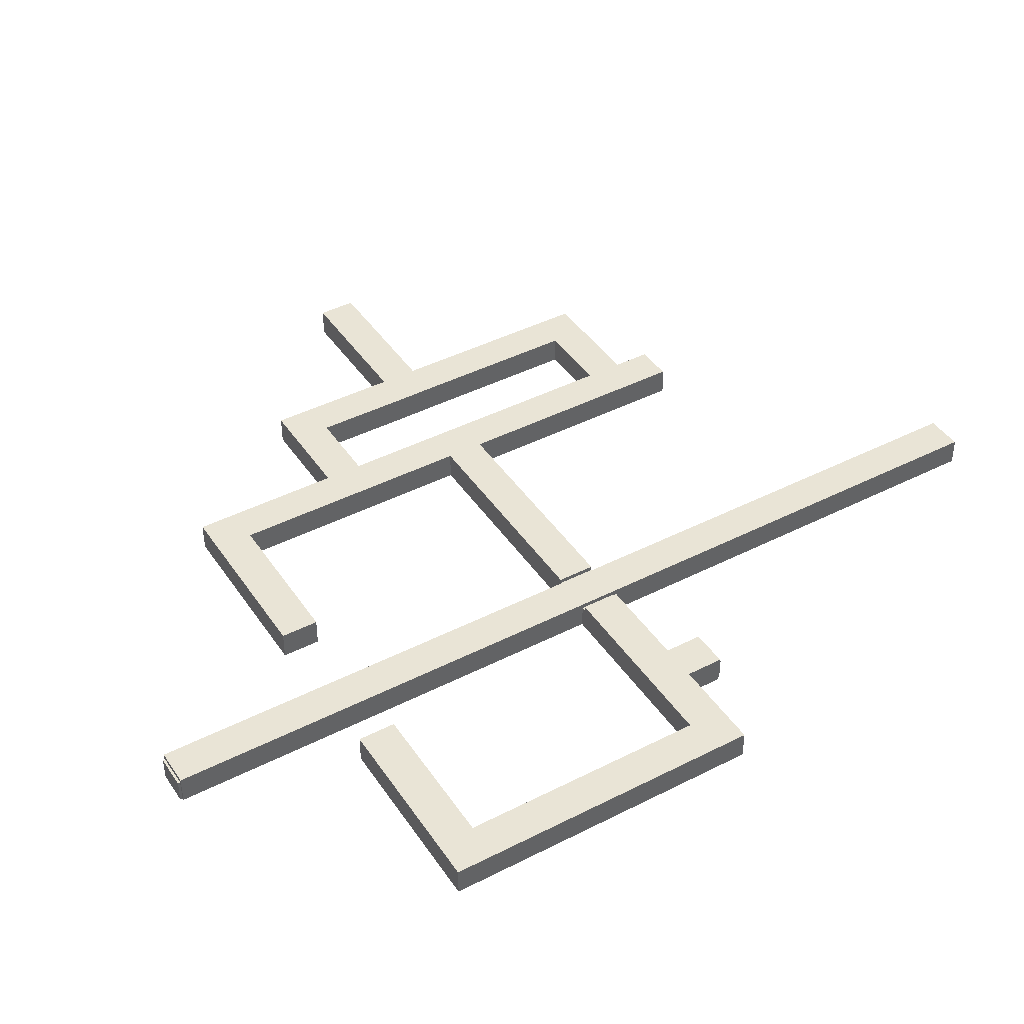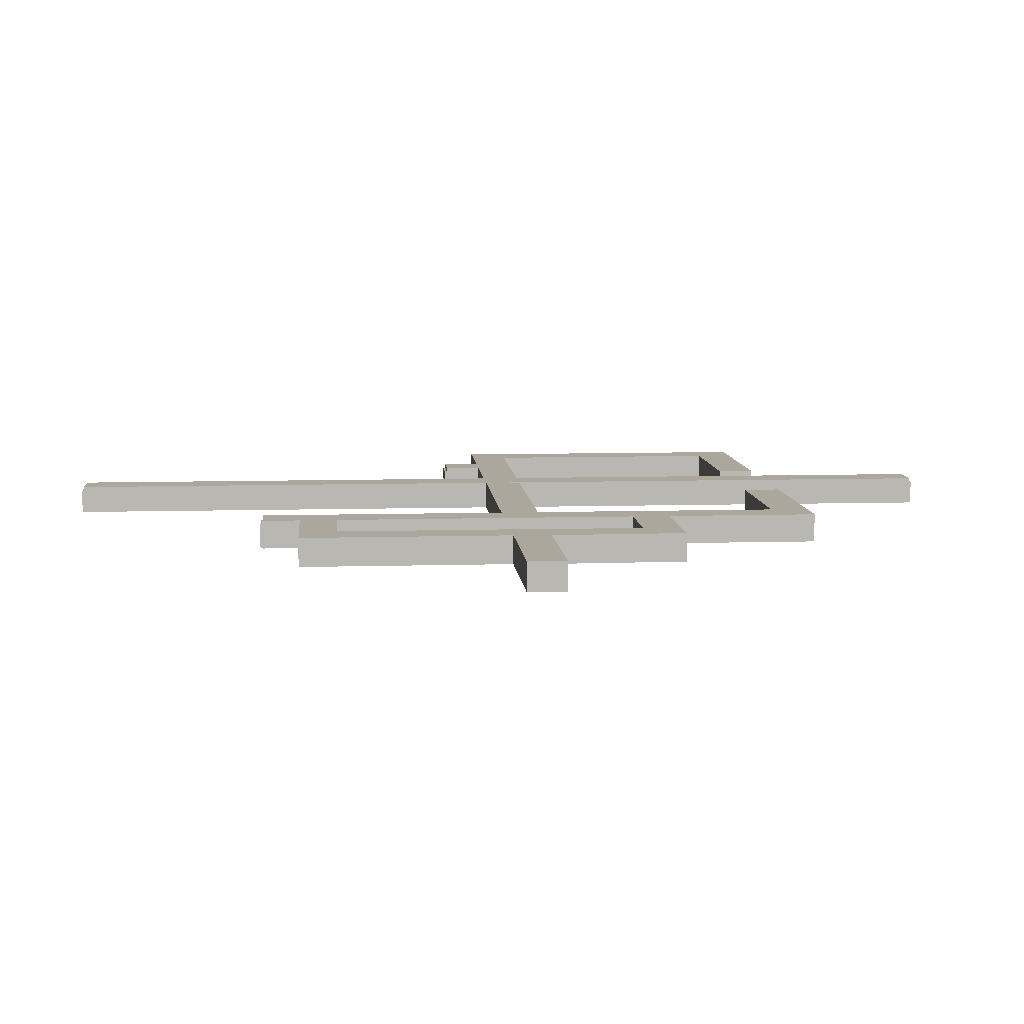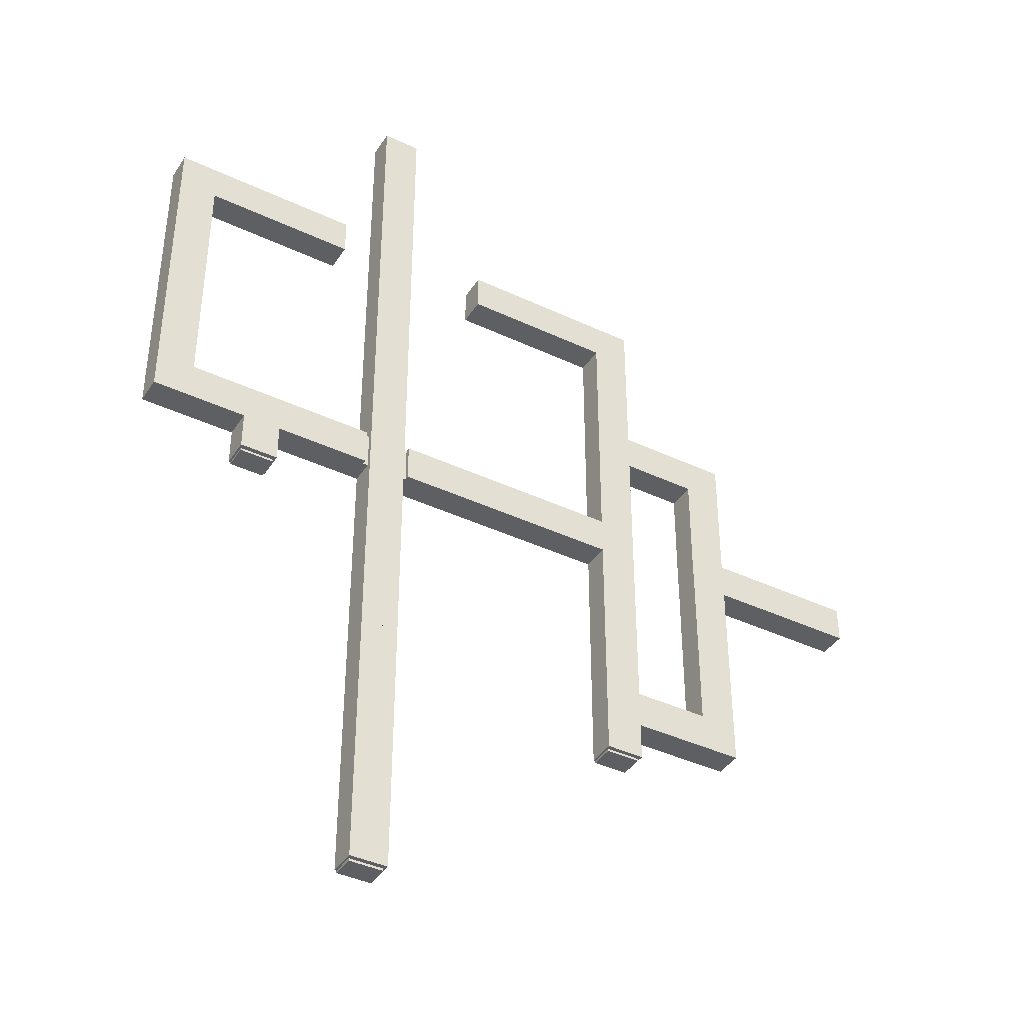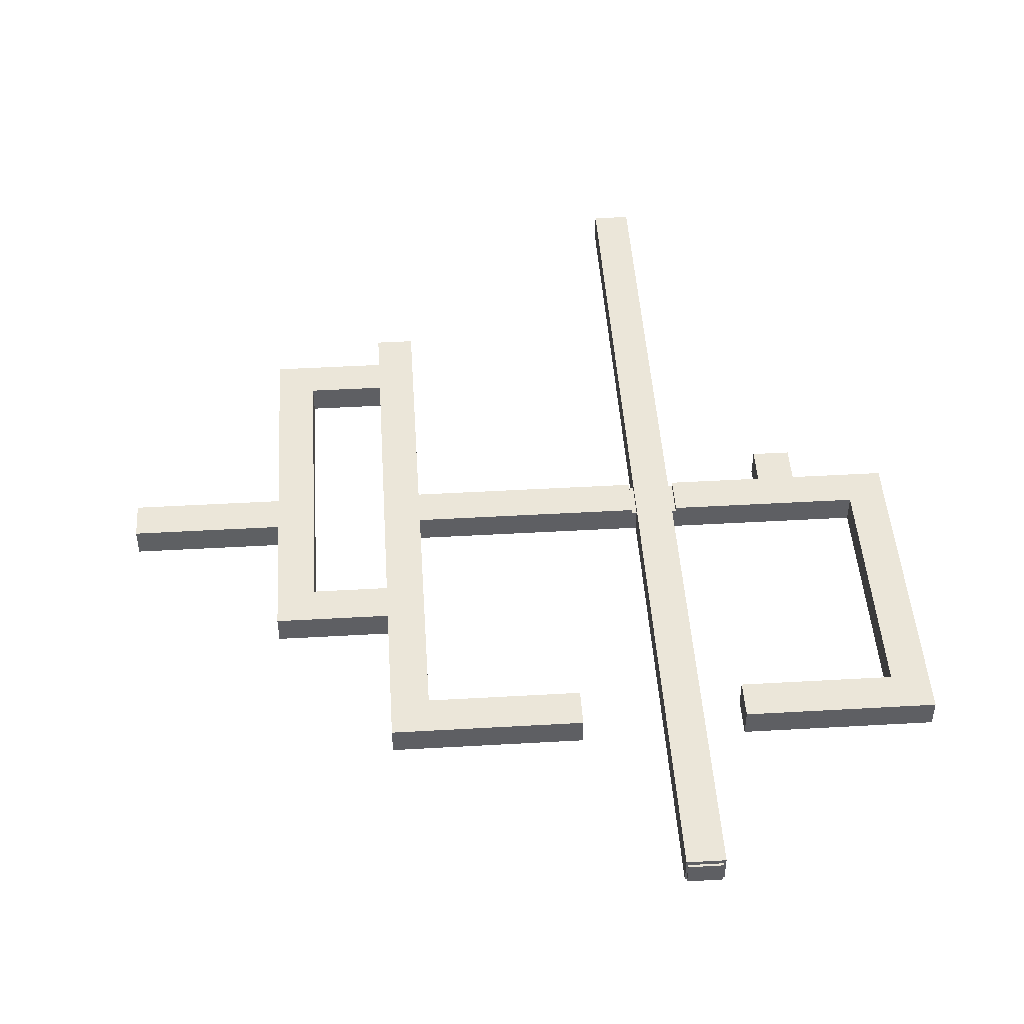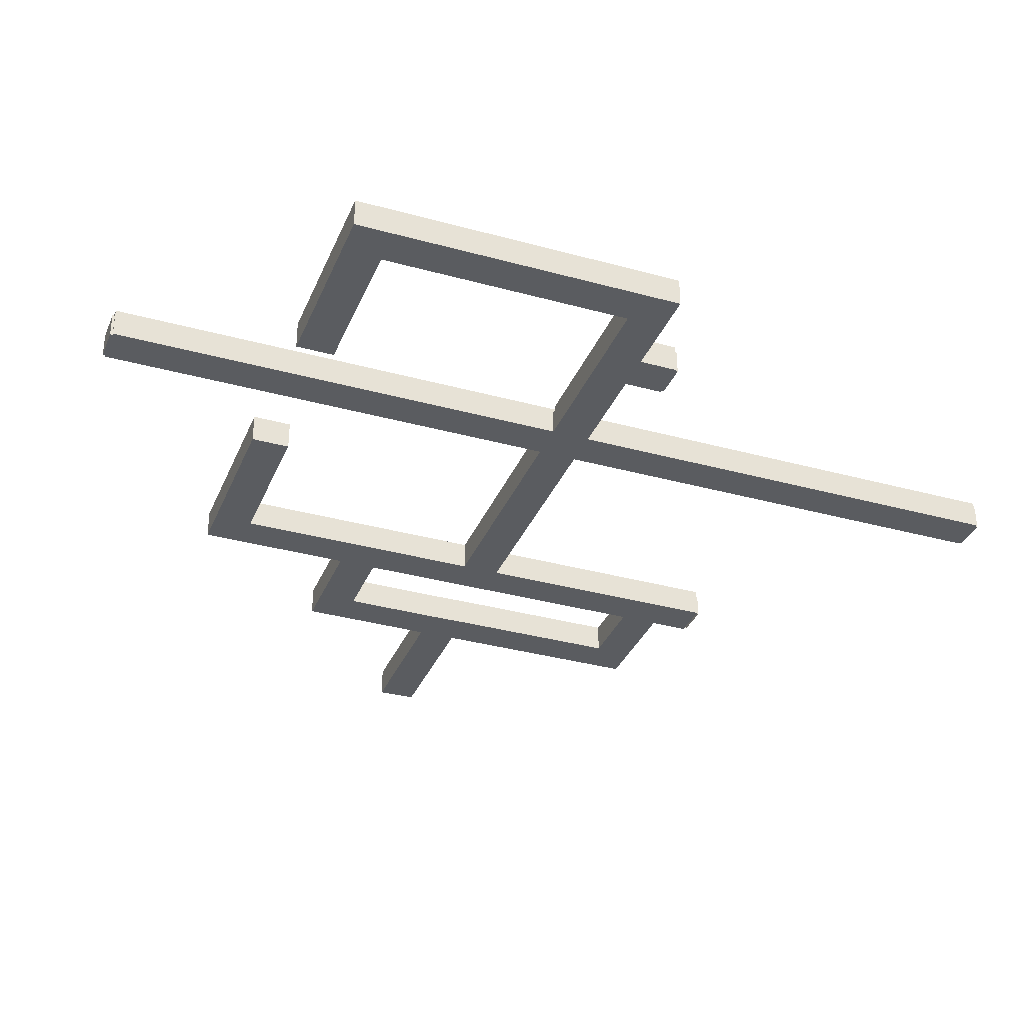
<metadata>
{"format":"obj","ext":"obj","renderer":"f3d","projection":"perspective","resolution":1024,"background":"white","views":[{"elev":42.7,"azim":58.7,"up":"+Y"},{"elev":8.4,"azim":-94.6,"up":"+Y"},{"elev":-40.3,"azim":149.9,"up":"+Z"},{"elev":46.9,"azim":-3.7,"up":"+Y"},{"elev":-34.1,"azim":69.5,"up":"+Y"}]}
</metadata>
<code>
o SketchUp.012_ID115
v -2 3 100
v 2 3 0
v 2 3 100
v -2 3 0
f 1 2 3
f 2 1 4
o SketchUp.011_ID107
v -26.7 3 52
v -2.5 3 48
v -2.5 3 52
v -26.7 3 48
v -30.7 3 52
v -30.7 3 48
v -42.7 3 66
v -30.7 3 61.99
v -30.7 3 66
v -38.7 3 61.99
v -42.7 3 61.99
v -30.7 3 82
v -10.7 3 78
v -10.7 3 82
v -26.7 3 78
v -26.7 3 30
v -30.7 3 30
v -42.7 3 61.99
v -38.7 2.964 51.99
v -38.7 3 61.99
v -42.7 2.964 51.99
v -26.7 3 22
v -30.7 3 22
v -30.7 3 26
v -42.7 2.964 51.99
v -38.7 3 48
v -38.7 2.964 51.99
v -42.7 3 48
v -38.7 3 30
v -38.7 3 26
v -58.7 2.964 51.99
v -42.7 3 48
v -42.7 2.964 51.99
v -58.7 3 48
v -42.7 3 48
v -38.7 3 48
v -42.7 3 30
v -42.7 3 26
f 5 6 7
f 6 5 8
f 9 8 5
f 8 9 10
f 11 12 13
f 12 11 14
f 14 11 15
f 16 17 18
f 17 16 19
f 19 16 5
f 5 16 9
f 9 16 13
f 9 13 12
f 10 20 8
f 20 10 21
f 22 23 24
f 23 22 25
f 21 26 20
f 26 21 27
f 27 21 28
f 29 30 31
f 30 29 32
f 33 28 21
f 28 33 34
f 35 36 37
f 36 35 38
f 39 33 40
f 33 39 41
f 41 34 33
f 34 41 42
o SketchUp.010_ID101
v -58.7 -0.03596 52
v -58.7 0 52
v -58.7 0 52
f 43 44 45
o SketchUp.009_ID95
v -58.7 -0.03596 52
v -58.7 -0.03596 48
v -58.7 0 48
f 46 47 48
o SketchUp.008_ID87
v -30.5 0 21.75
v -26.9 0 22
v -26.9 0 21.75
v -30.5 0 22
f 49 50 51
f 50 49 52
o SketchUp.007_ID74
v 12.5 3 48
v 16.5 3 44
v 16.5 3 48
v 12.5 3 44
v 26.5 3 82
v 22.5 3 78
v 26.5 3 48
v 6.495 3 82
v 6.495 3 78
v 22.5 3 52
v 2.5 3 52
v 2.5 3 48
f 53 54 55
f 54 53 56
f 57 58 59
f 58 57 60
f 58 60 61
f 59 62 55
f 62 59 58
f 55 62 63
f 55 63 53
f 53 63 64
o SketchUp.006_ID66
v -26.9 2.5 21.75
v -30.5 0 21.75
v -26.9 0 21.75
v -30.5 2.5 21.75
f 65 66 67
f 66 65 68
o SketchUp.005_ID58
v 16.3 2.5 43.75
v 12.7 0 43.75
v 16.3 0 43.75
v 12.7 2.5 43.75
f 69 70 71
f 70 69 72
o SketchUp.004_ID50
v -38.7 3 30
v -30.7 0 30
v -38.7 0 30
v -30.7 3 30
v -38.7 0 48
v -38.7 3 30
v -38.7 0 30
v -38.7 3 48
v -38.7 -0.03596 52
v -38.7 2.964 51.99
v -38.7 3 61.99
v -38.7 0 62
v -30.7 3 48
v -30.7 0 30
v -30.7 3 30
v -30.7 0 62
v -30.7 3 52
v -30.7 3 61.99
v -30.7 3 61.99
v -38.7 0 62
v -30.7 0 62
v -38.7 3 61.99
f 73 74 75
f 74 73 76
f 77 78 79
f 78 77 80
f 80 77 81
f 80 81 82
f 82 81 83
f 83 81 84
f 85 86 87
f 86 85 88
f 88 85 89
f 88 89 90
f 91 92 93
f 92 91 94
o SketchUp.003_ID37
v 16.3 0 44
v 16.5 0 48
v 16.5 0 44
v 12.7 0 43.75
v 16.3 0 43.75
v 22.5 0 52
v 22.5 0 48
v 2.5 0 52
v 12.5 0 48
v 12.7 0 44
v 12.5 0 44
v 2.5 0 48
v -2.5 0 48
v -2 0 52
v -2 0 48
v -2.5 0 52
v -2 0 0
v -1.8 0 100
v -1.8 0 0
v -2 0 100
v -1.8 0 -0.25
v 1.8 0 0
v 1.8 0 -0.25
v 1.8 0 100
v 1.8 0 100.2
v -1.8 0 100.2
v 2 0 48
v 2 0 0
v 2 0 52
v 2 0 100
v 26.5 0 52
v 26.5 0 48
v -26.9 0 22
v -26.7 0 48
v -26.7 0 22
v -26.7 0 52
v -26.7 0 78
v -10.7 0 82
v -10.7 0 78
v -30.7 0 82
v -30.5 0 22
v -30.7 0 22
v -30.7 0 26
v -30.7 0 30
v -30.7 0 62
v -30.7 0 66
v 26.5 0 82
v 22.5 0 78
v 6.495 0 82
v 6.495 0 78
v -38.7 0 26
v -38.7 0 30
v -38.7 0 62
v -42.7 0 66
v -42.7 0 62
v -42.7 0 26
v -42.7 0 30
v -42.7 -0.03596 52
v -38.7 0 62
v -38.7 -0.03596 52
v -42.7 0 62
v -38.7 0 48
v -42.7 0 48
v -42.7 0 48
v -38.7 -0.03596 52
v -38.7 0 48
v -42.7 -0.03596 52
v -58.7 0 48
v -42.7 -0.03596 52
v -42.7 0 48
v -58.7 -0.03596 52
f 95 96 97
f 98 95 99
f 96 100 101
f 100 96 102
f 102 96 103
f 103 96 95
f 103 95 104
f 104 95 98
f 103 104 105
f 102 103 106
f 107 108 109
f 108 107 110
f 111 112 113
f 112 111 114
f 114 111 109
f 114 109 108
f 115 116 117
f 116 115 118
f 118 115 119
f 119 115 120
f 120 115 113
f 120 113 112
f 116 121 122
f 121 116 123
f 123 116 124
f 124 116 118
f 121 102 106
f 102 121 123
f 101 125 126
f 125 101 100
f 127 128 129
f 128 127 130
f 130 127 131
f 131 132 133
f 132 131 134
f 134 131 127
f 134 127 135
f 134 135 136
f 134 136 137
f 134 137 138
f 134 138 139
f 134 139 140
f 128 110 107
f 110 128 130
f 100 141 125
f 141 100 142
f 141 142 143
f 143 142 144
f 145 138 137
f 138 145 146
f 147 140 139
f 140 147 148
f 148 147 149
f 150 146 145
f 146 150 151
f 152 153 154
f 153 152 155
f 151 156 146
f 156 151 157
f 158 159 160
f 159 158 161
f 162 163 164
f 163 162 165
o SketchUp.002_ID29
v -1.8 2.5 100.2
v 1.8 0 100.2
v -1.8 0 100.2
v 1.8 2.5 100.2
f 166 167 168
f 167 166 169
o SketchUp.001_ID16
v 1.8 2.5 -0.25
v -1.8 0 -0.25
v 1.8 0 -0.25
v -1.8 2.5 -0.25
f 170 171 172
f 171 170 173
o SketchUp_ID3
v 2 0 100
v 2 2.5 52
v 2 0 52
v 2 0 48
v 2 3 0
v 2 0 0
v 2 2.5 48
v 2 3 100
v 2.5 2.5 48
v 2 0 48
v 2.5 0 48
v 2 2.5 48
v 2 2.5 52
v 2.5 2.5 48
v 2.5 2.5 52
v 2 2.5 48
v 2 2.5 52
v 2.5 0 52
v 2 0 52
v 2.5 2.5 52
v -2 3 100
v -1.8 0 100
v -2 0 100
v -1.8 2.5 100
v 1.8 2.5 100
v 2 0 100
v 1.8 0 100
v 2 3 100
v 2 3 0
v 1.8 0 0
v 2 0 0
v 1.8 2.5 0
v -1.8 2.5 0
v -2 0 0
v -1.8 0 0
v -2 3 0
v 12.5 3 48
v 12.5 0 48
v 2.5 3 48
v 2.5 3 52
v 2.5 2.5 48
v 2.5 3 48
v 2.5 2.5 52
v 22.5 0 52
v 22.5 3 52
v 2.5 3 52
v 1.8 0 100.2
v 1.8 2.5 100
v 1.8 0 100
v 1.8 2.5 100.2
v -1.8 2.5 100.2
v 1.8 2.5 100
v 1.8 2.5 100.2
v -1.8 2.5 100
v -1.8 2.5 100.2
v -1.8 0 100
v -1.8 2.5 100
v -1.8 0 100.2
v -2 3 0
v -2 2.5 48
v -2 0 0
v -2 3 100
v -2 2.5 52
v -2 0 52
v -2 0 100
v -2 0 48
v -1.8 2.5 0
v -1.8 0 -0.25
v -1.8 2.5 -0.25
v -1.8 0 0
v -1.8 2.5 0
v 1.8 2.5 -0.25
v 1.8 2.5 0
v -1.8 2.5 -0.25
v 1.8 0 0
v 1.8 2.5 -0.25
v 1.8 0 -0.25
v 1.8 2.5 0
v 12.5 3 48
v 12.5 0 44
v 12.5 3 44
v 12.5 0 48
v 22.5 3 78
v 22.5 0 52
v 22.5 3 52
v 22.5 0 78
v -2.5 2.5 52
v -2 0 52
v -2.5 0 52
v -2 2.5 52
v -2.5 2.5 52
v -2 2.5 48
v -2 2.5 52
v -2.5 2.5 48
v -2 2.5 48
v -2.5 0 48
v -2 0 48
v -2.5 2.5 48
v 16.5 3 44
v 16.3 0 44
v 16.5 0 44
v 16.3 2.5 44
v 12.7 2.5 44
v 12.5 0 44
v 12.7 0 44
v 12.5 3 44
v 22.5 3 78
v 6.495 0 78
v 22.5 0 78
v 6.495 3 78
v -26.7 3 52
v -26.7 0 52
v -2.5 3 52
v -2.5 2.5 52
v -2.5 3 48
v -2.5 2.5 48
v -2.5 3 52
v -26.7 0 48
v -26.7 3 48
v -2.5 3 48
v 12.7 2.5 44
v 12.7 0 43.75
v 12.7 2.5 43.75
v 12.7 0 44
v 12.7 2.5 44
v 16.3 2.5 43.75
v 16.3 2.5 44
v 12.7 2.5 43.75
v 16.3 0 44
v 16.3 2.5 43.75
v 16.3 0 43.75
v 16.3 2.5 44
v 16.5 0 48
v 16.5 3 44
v 16.5 0 44
v 16.5 3 48
v 6.495 3 82
v 6.495 0 78
v 6.495 3 78
v 6.495 0 82
v -26.7 0 78
v -26.7 3 52
v -26.7 0 52
v -26.7 3 78
v -26.7 0 48
v -26.7 3 22
v -26.7 0 22
v -26.7 3 30
v -26.7 3 48
v 26.5 3 48
v 22.5 0 48
v 26.5 0 48
v 16.5 0 48
v 16.5 3 48
v 6.495 3 82
v 26.5 0 82
v 6.495 0 82
v 26.5 3 82
v -10.7 3 78
v -26.7 0 78
v -10.7 0 78
v -26.7 3 78
v -26.7 3 22
v -26.9 0 22
v -26.7 0 22
v -26.9 2.5 22
v -30.5 2.5 22
v -30.7 0 22
v -30.5 0 22
v -30.7 3 22
v 26.5 0 52
v 26.5 3 48
v 26.5 0 48
v 26.5 3 82
v 26.5 0 82
v -10.7 0 82
v -10.7 3 78
v -10.7 0 78
v -10.7 3 82
v -30.5 2.5 22
v -30.5 0 21.75
v -30.5 2.5 21.75
v -30.5 0 22
v -30.5 2.5 22
v -26.9 2.5 21.75
v -26.9 2.5 22
v -30.5 2.5 21.75
v -26.9 0 22
v -26.9 2.5 21.75
v -26.9 0 21.75
v -26.9 2.5 22
v -30.7 3 26
v -30.7 0 22
v -30.7 3 22
v -30.7 0 26
v -30.7 3 82
v -10.7 0 82
v -30.7 0 82
v -10.7 3 82
v -30.7 3 26
v -38.7 0 26
v -30.7 0 26
v -42.7 0 26
v -42.7 3 26
v -38.7 3 26
v -30.7 3 82
v -30.7 0 66
v -30.7 3 66
v -30.7 0 82
v -42.7 3 26
v -42.7 0 30
v -42.7 0 26
v -42.7 3 30
v -42.7 3 48
v -42.7 0 48
v -42.7 3 66
v -30.7 0 66
v -42.7 0 66
v -30.7 3 66
v -42.7 3 48
v -58.7 0 48
v -42.7 0 48
v -58.7 3 48
v -42.7 3 61.99
v -42.7 0 52
v -42.7 2.964 51.99
v -42.7 0 52
v -42.7 -0.03596 52
v -42.7 0 62
v -42.7 3 66
v -42.7 0 66
v -58.7 2.964 51.99
v -58.7 0 48
v -58.7 3 48
v -58.7 0 52
v -58.7 0 52
v -42.7 -0.03596 52
v -58.7 -0.03596 52
v -42.7 0 52
v -58.7 2.964 51.99
v -42.7 2.964 51.99
v -58.7 -0.03596 52
f 174 175 176
f 177 178 179
f 178 177 180
f 178 180 181
f 181 180 175
f 181 175 174
f 182 183 184
f 183 182 185
f 186 187 188
f 187 186 189
f 190 191 192
f 191 190 193
f 194 195 196
f 195 194 197
f 197 194 198
f 198 199 200
f 199 198 201
f 201 198 194
f 202 203 204
f 203 202 205
f 205 202 206
f 206 207 208
f 207 206 209
f 209 206 202
f 210 184 211
f 184 210 182
f 182 210 212
f 213 214 215
f 214 213 216
f 193 217 191
f 217 193 218
f 218 193 219
f 220 221 222
f 221 220 223
f 224 225 226
f 225 224 227
f 228 229 230
f 229 228 231
f 232 233 234
f 233 232 235
f 233 235 236
f 236 235 237
f 237 235 238
f 239 234 233
f 240 241 242
f 241 240 243
f 244 245 246
f 245 244 247
f 248 249 250
f 249 248 251
f 252 253 254
f 253 252 255
f 256 257 258
f 257 256 259
f 260 261 262
f 261 260 263
f 264 265 266
f 265 264 267
f 268 269 270
f 269 268 271
f 272 273 274
f 273 272 275
f 275 272 276
f 276 277 278
f 277 276 279
f 279 276 272
f 280 281 282
f 281 280 283
f 284 262 285
f 262 284 260
f 260 284 286
f 287 288 289
f 288 287 290
f 271 291 269
f 291 271 292
f 292 271 293
f 294 295 296
f 295 294 297
f 298 299 300
f 299 298 301
f 302 303 304
f 303 302 305
f 306 307 308
f 307 306 309
f 310 311 312
f 311 310 313
f 314 315 316
f 315 314 317
f 318 319 320
f 319 318 321
f 321 318 322
f 323 324 325
f 324 323 326
f 326 323 327
f 328 329 330
f 329 328 331
f 332 333 334
f 333 332 335
f 336 337 338
f 337 336 339
f 339 336 340
f 340 341 342
f 341 340 343
f 343 340 336
f 344 345 346
f 345 344 347
f 347 344 348
f 349 350 351
f 350 349 352
f 353 354 355
f 354 353 356
f 357 358 359
f 358 357 360
f 361 362 363
f 362 361 364
f 365 366 367
f 366 365 368
f 369 370 371
f 370 369 372
f 373 374 375
f 374 373 376
f 376 373 377
f 377 373 378
f 379 380 381
f 380 379 382
f 383 384 385
f 384 383 386
f 384 386 387
f 384 387 388
f 389 390 391
f 390 389 392
f 393 394 395
f 394 393 396
f 397 398 399
f 398 397 400
f 400 397 401
f 401 397 402
f 402 397 403
f 402 403 404
f 405 406 407
f 406 405 408
f 401 398 400
f 409 410 411
f 410 409 412
f 412 409 413
f 412 413 414
f 415 406 408

</code>
